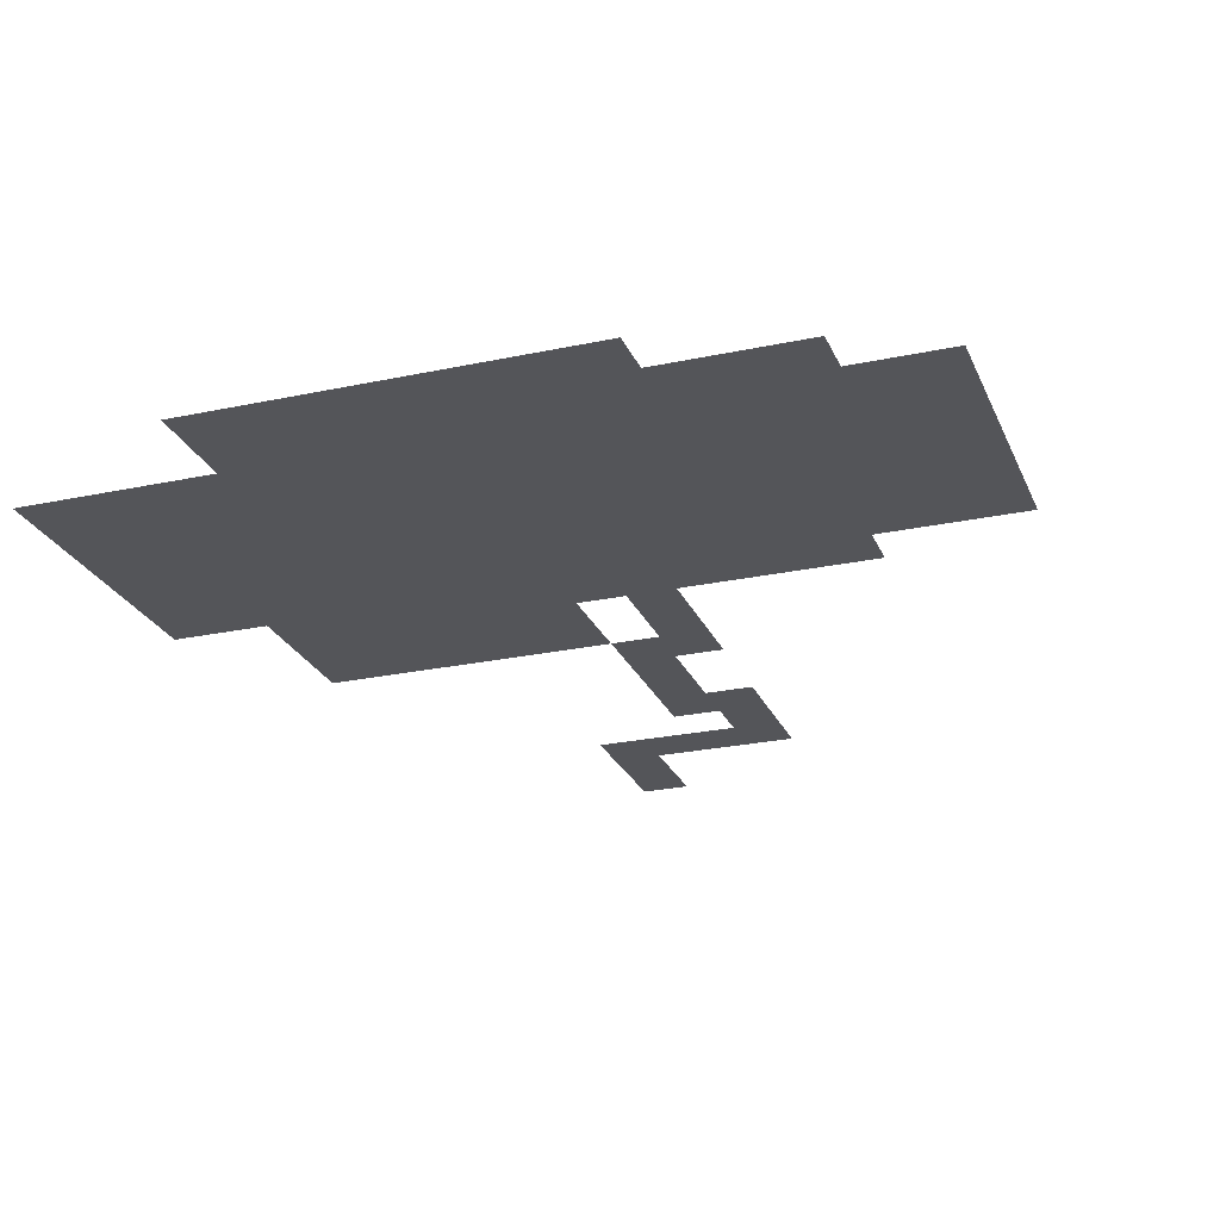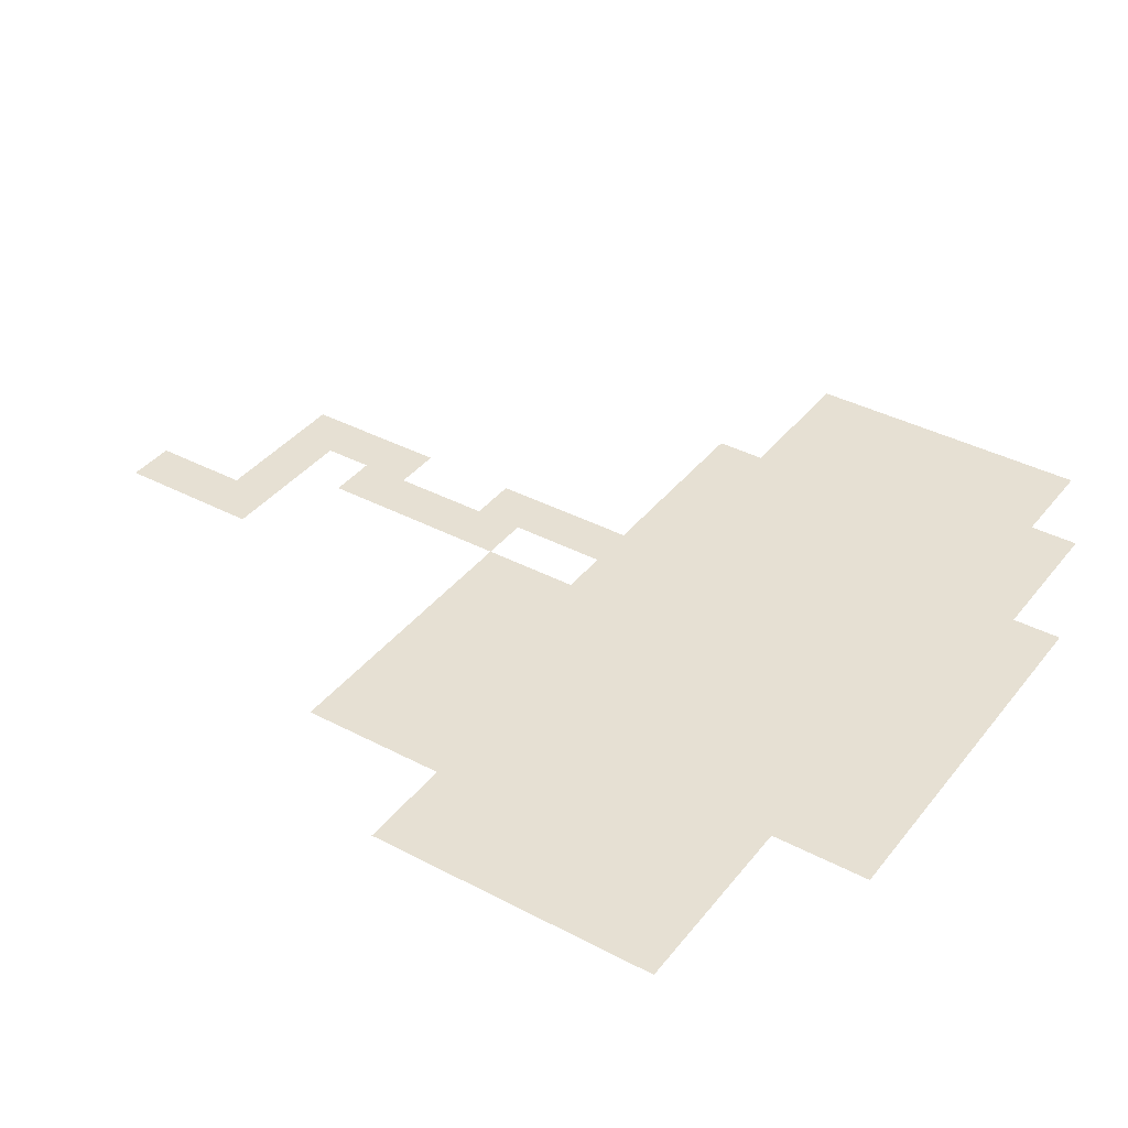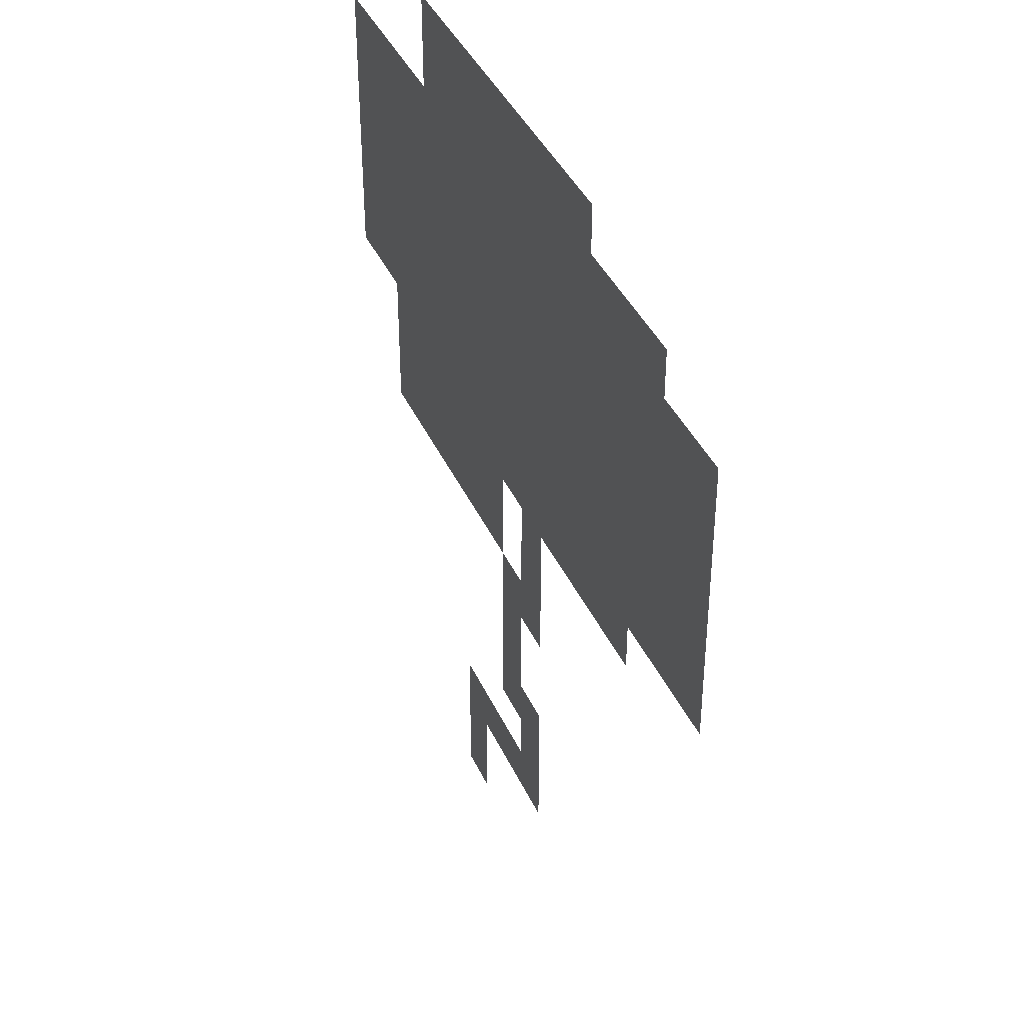
<metadata>
{"format":"obj","ext":"obj","renderer":"f3d","projection":"perspective","resolution":1024,"background":"white","views":[{"elev":-24.7,"azim":-160.7,"up":"+Z"},{"elev":38.3,"azim":123.7,"up":"+Z"},{"elev":40.1,"azim":-112.8,"up":"+Y"}]}
</metadata>
<code>
v -10.08 -10.88 0
v -10.24 -10.88 0
v -10.24 -10.72 0
v -10.08 -10.72 0
v -10.24 -10.88 0
v -10.4 -10.88 0
v -10.4 -10.72 0
v -10.24 -10.72 0
v -10.4 -10.88 0
v -10.56 -10.88 0
v -10.56 -10.72 0
v -10.4 -10.72 0
v -10.56 -10.88 0
v -10.72 -10.88 0
v -10.72 -10.72 0
v -10.56 -10.72 0
v -10.72 -10.88 0
v -10.88 -10.88 0
v -10.88 -10.72 0
v -10.72 -10.72 0
v -10.88 -10.88 0
v -11.04 -10.88 0
v -11.04 -10.72 0
v -10.88 -10.72 0
v -11.04 -10.88 0
v -11.2 -10.88 0
v -11.2 -10.72 0
v -11.04 -10.72 0
v -11.2 -10.88 0
v -11.36 -10.88 0
v -11.36 -10.72 0
v -11.2 -10.72 0
v -10.08 -11.04 0
v -10.24 -11.04 0
v -10.24 -10.88 0
v -10.08 -10.88 0
v -10.24 -11.04 0
v -10.4 -11.04 0
v -10.4 -10.88 0
v -10.24 -10.88 0
v -10.4 -11.04 0
v -10.56 -11.04 0
v -10.56 -10.88 0
v -10.4 -10.88 0
v -10.56 -11.04 0
v -10.72 -11.04 0
v -10.72 -10.88 0
v -10.56 -10.88 0
v -10.72 -11.04 0
v -10.88 -11.04 0
v -10.88 -10.88 0
v -10.72 -10.88 0
v -10.88 -11.04 0
v -11.04 -11.04 0
v -11.04 -10.88 0
v -10.88 -10.88 0
v -11.04 -11.04 0
v -11.2 -11.04 0
v -11.2 -10.88 0
v -11.04 -10.88 0
v -11.2 -11.04 0
v -11.36 -11.04 0
v -11.36 -10.88 0
v -11.2 -10.88 0
v -11.36 -11.04 0
v -11.52 -11.04 0
v -11.52 -10.88 0
v -11.36 -10.88 0
v -11.52 -11.04 0
v -11.68 -11.04 0
v -11.68 -10.88 0
v -11.52 -10.88 0
v -11.68 -11.04 0
v -11.84 -11.04 0
v -11.84 -10.88 0
v -11.68 -10.88 0
v -9.44 -11.2 0
v -9.6 -11.2 0
v -9.6 -11.04 0
v -9.44 -11.04 0
v -9.6 -11.2 0
v -9.76 -11.2 0
v -9.76 -11.04 0
v -9.6 -11.04 0
v -9.76 -11.2 0
v -9.92 -11.2 0
v -9.92 -11.04 0
v -9.76 -11.04 0
v -9.92 -11.2 0
v -10.08 -11.2 0
v -10.08 -11.04 0
v -9.92 -11.04 0
v -10.08 -11.2 0
v -10.24 -11.2 0
v -10.24 -11.04 0
v -10.08 -11.04 0
v -10.24 -11.2 0
v -10.4 -11.2 0
v -10.4 -11.04 0
v -10.24 -11.04 0
v -10.4 -11.2 0
v -10.56 -11.2 0
v -10.56 -11.04 0
v -10.4 -11.04 0
v -10.56 -11.2 0
v -10.72 -11.2 0
v -10.72 -11.04 0
v -10.56 -11.04 0
v -10.72 -11.2 0
v -10.88 -11.2 0
v -10.88 -11.04 0
v -10.72 -11.04 0
v -10.88 -11.2 0
v -11.04 -11.2 0
v -11.04 -11.04 0
v -10.88 -11.04 0
v -11.04 -11.2 0
v -11.2 -11.2 0
v -11.2 -11.04 0
v -11.04 -11.04 0
v -11.2 -11.2 0
v -11.36 -11.2 0
v -11.36 -11.04 0
v -11.2 -11.04 0
v -11.36 -11.2 0
v -11.52 -11.2 0
v -11.52 -11.04 0
v -11.36 -11.04 0
v -11.52 -11.2 0
v -11.68 -11.2 0
v -11.68 -11.04 0
v -11.52 -11.04 0
v -11.68 -11.2 0
v -11.84 -11.2 0
v -11.84 -11.04 0
v -11.68 -11.04 0
v -11.84 -11.2 0
v -12 -11.2 0
v -12 -11.04 0
v -11.84 -11.04 0
v -12 -11.2 0
v -12.16 -11.2 0
v -12.16 -11.04 0
v -12 -11.04 0
v -9.44 -11.36 0
v -9.6 -11.36 0
v -9.6 -11.2 0
v -9.44 -11.2 0
v -9.6 -11.36 0
v -9.76 -11.36 0
v -9.76 -11.2 0
v -9.6 -11.2 0
v -9.76 -11.36 0
v -9.92 -11.36 0
v -9.92 -11.2 0
v -9.76 -11.2 0
v -9.92 -11.36 0
v -10.08 -11.36 0
v -10.08 -11.2 0
v -9.92 -11.2 0
v -10.08 -11.36 0
v -10.24 -11.36 0
v -10.24 -11.2 0
v -10.08 -11.2 0
v -10.24 -11.36 0
v -10.4 -11.36 0
v -10.4 -11.2 0
v -10.24 -11.2 0
v -10.4 -11.36 0
v -10.56 -11.36 0
v -10.56 -11.2 0
v -10.4 -11.2 0
v -10.56 -11.36 0
v -10.72 -11.36 0
v -10.72 -11.2 0
v -10.56 -11.2 0
v -10.72 -11.36 0
v -10.88 -11.36 0
v -10.88 -11.2 0
v -10.72 -11.2 0
v -10.88 -11.36 0
v -11.04 -11.36 0
v -11.04 -11.2 0
v -10.88 -11.2 0
v -11.04 -11.36 0
v -11.2 -11.36 0
v -11.2 -11.2 0
v -11.04 -11.2 0
v -11.2 -11.36 0
v -11.36 -11.36 0
v -11.36 -11.2 0
v -11.2 -11.2 0
v -11.36 -11.36 0
v -11.52 -11.36 0
v -11.52 -11.2 0
v -11.36 -11.2 0
v -11.52 -11.36 0
v -11.68 -11.36 0
v -11.68 -11.2 0
v -11.52 -11.2 0
v -11.68 -11.36 0
v -11.84 -11.36 0
v -11.84 -11.2 0
v -11.68 -11.2 0
v -11.84 -11.36 0
v -12 -11.36 0
v -12 -11.2 0
v -11.84 -11.2 0
v -12 -11.36 0
v -12.16 -11.36 0
v -12.16 -11.2 0
v -12 -11.2 0
v -9.44 -11.52 0
v -9.6 -11.52 0
v -9.6 -11.36 0
v -9.44 -11.36 0
v -9.6 -11.52 0
v -9.76 -11.52 0
v -9.76 -11.36 0
v -9.6 -11.36 0
v -9.76 -11.52 0
v -9.92 -11.52 0
v -9.92 -11.36 0
v -9.76 -11.36 0
v -9.92 -11.52 0
v -10.08 -11.52 0
v -10.08 -11.36 0
v -9.92 -11.36 0
v -10.08 -11.52 0
v -10.24 -11.52 0
v -10.24 -11.36 0
v -10.08 -11.36 0
v -10.24 -11.52 0
v -10.4 -11.52 0
v -10.4 -11.36 0
v -10.24 -11.36 0
v -10.4 -11.52 0
v -10.56 -11.52 0
v -10.56 -11.36 0
v -10.4 -11.36 0
v -10.56 -11.52 0
v -10.72 -11.52 0
v -10.72 -11.36 0
v -10.56 -11.36 0
v -10.72 -11.52 0
v -10.88 -11.52 0
v -10.88 -11.36 0
v -10.72 -11.36 0
v -10.88 -11.52 0
v -11.04 -11.52 0
v -11.04 -11.36 0
v -10.88 -11.36 0
v -11.04 -11.52 0
v -11.2 -11.52 0
v -11.2 -11.36 0
v -11.04 -11.36 0
v -11.2 -11.52 0
v -11.36 -11.52 0
v -11.36 -11.36 0
v -11.2 -11.36 0
v -11.36 -11.52 0
v -11.52 -11.52 0
v -11.52 -11.36 0
v -11.36 -11.36 0
v -11.52 -11.52 0
v -11.68 -11.52 0
v -11.68 -11.36 0
v -11.52 -11.36 0
v -11.68 -11.52 0
v -11.84 -11.52 0
v -11.84 -11.36 0
v -11.68 -11.36 0
v -11.84 -11.52 0
v -12 -11.52 0
v -12 -11.36 0
v -11.84 -11.36 0
v -12 -11.52 0
v -12.16 -11.52 0
v -12.16 -11.36 0
v -12 -11.36 0
v -9.44 -11.68 0
v -9.6 -11.68 0
v -9.6 -11.52 0
v -9.44 -11.52 0
v -9.6 -11.68 0
v -9.76 -11.68 0
v -9.76 -11.52 0
v -9.6 -11.52 0
v -9.76 -11.68 0
v -9.92 -11.68 0
v -9.92 -11.52 0
v -9.76 -11.52 0
v -9.92 -11.68 0
v -10.08 -11.68 0
v -10.08 -11.52 0
v -9.92 -11.52 0
v -10.08 -11.68 0
v -10.24 -11.68 0
v -10.24 -11.52 0
v -10.08 -11.52 0
v -10.24 -11.68 0
v -10.4 -11.68 0
v -10.4 -11.52 0
v -10.24 -11.52 0
v -10.4 -11.68 0
v -10.56 -11.68 0
v -10.56 -11.52 0
v -10.4 -11.52 0
v -10.56 -11.68 0
v -10.72 -11.68 0
v -10.72 -11.52 0
v -10.56 -11.52 0
v -10.72 -11.68 0
v -10.88 -11.68 0
v -10.88 -11.52 0
v -10.72 -11.52 0
v -10.88 -11.68 0
v -11.04 -11.68 0
v -11.04 -11.52 0
v -10.88 -11.52 0
v -11.04 -11.68 0
v -11.2 -11.68 0
v -11.2 -11.52 0
v -11.04 -11.52 0
v -11.2 -11.68 0
v -11.36 -11.68 0
v -11.36 -11.52 0
v -11.2 -11.52 0
v -11.36 -11.68 0
v -11.52 -11.68 0
v -11.52 -11.52 0
v -11.36 -11.52 0
v -11.52 -11.68 0
v -11.68 -11.68 0
v -11.68 -11.52 0
v -11.52 -11.52 0
v -11.68 -11.68 0
v -11.84 -11.68 0
v -11.84 -11.52 0
v -11.68 -11.52 0
v -11.84 -11.68 0
v -12 -11.68 0
v -12 -11.52 0
v -11.84 -11.52 0
v -12 -11.68 0
v -12.16 -11.68 0
v -12.16 -11.52 0
v -12 -11.52 0
v -9.44 -11.84 0
v -9.6 -11.84 0
v -9.6 -11.68 0
v -9.44 -11.68 0
v -9.6 -11.84 0
v -9.76 -11.84 0
v -9.76 -11.68 0
v -9.6 -11.68 0
v -9.76 -11.84 0
v -9.92 -11.84 0
v -9.92 -11.68 0
v -9.76 -11.68 0
v -9.92 -11.84 0
v -10.08 -11.84 0
v -10.08 -11.68 0
v -9.92 -11.68 0
v -10.08 -11.84 0
v -10.24 -11.84 0
v -10.24 -11.68 0
v -10.08 -11.68 0
v -10.24 -11.84 0
v -10.4 -11.84 0
v -10.4 -11.68 0
v -10.24 -11.68 0
v -10.4 -11.84 0
v -10.56 -11.84 0
v -10.56 -11.68 0
v -10.4 -11.68 0
v -10.56 -11.84 0
v -10.72 -11.84 0
v -10.72 -11.68 0
v -10.56 -11.68 0
v -10.72 -11.84 0
v -10.88 -11.84 0
v -10.88 -11.68 0
v -10.72 -11.68 0
v -10.88 -11.84 0
v -11.04 -11.84 0
v -11.04 -11.68 0
v -10.88 -11.68 0
v -11.04 -11.84 0
v -11.2 -11.84 0
v -11.2 -11.68 0
v -11.04 -11.68 0
v -11.2 -11.84 0
v -11.36 -11.84 0
v -11.36 -11.68 0
v -11.2 -11.68 0
v -11.36 -11.84 0
v -11.52 -11.84 0
v -11.52 -11.68 0
v -11.36 -11.68 0
v -11.52 -11.84 0
v -11.68 -11.84 0
v -11.68 -11.68 0
v -11.52 -11.68 0
v -11.68 -11.84 0
v -11.84 -11.84 0
v -11.84 -11.68 0
v -11.68 -11.68 0
v -11.84 -11.84 0
v -12 -11.84 0
v -12 -11.68 0
v -11.84 -11.68 0
v -12 -11.84 0
v -12.16 -11.84 0
v -12.16 -11.68 0
v -12 -11.68 0
v -9.44 -12 0
v -9.6 -12 0
v -9.6 -11.84 0
v -9.44 -11.84 0
v -9.6 -12 0
v -9.76 -12 0
v -9.76 -11.84 0
v -9.6 -11.84 0
v -9.76 -12 0
v -9.92 -12 0
v -9.92 -11.84 0
v -9.76 -11.84 0
v -9.92 -12 0
v -10.08 -12 0
v -10.08 -11.84 0
v -9.92 -11.84 0
v -10.08 -12 0
v -10.24 -12 0
v -10.24 -11.84 0
v -10.08 -11.84 0
v -10.24 -12 0
v -10.4 -12 0
v -10.4 -11.84 0
v -10.24 -11.84 0
v -10.4 -12 0
v -10.56 -12 0
v -10.56 -11.84 0
v -10.4 -11.84 0
v -10.56 -12 0
v -10.72 -12 0
v -10.72 -11.84 0
v -10.56 -11.84 0
v -10.72 -12 0
v -10.88 -12 0
v -10.88 -11.84 0
v -10.72 -11.84 0
v -10.88 -12 0
v -11.04 -12 0
v -11.04 -11.84 0
v -10.88 -11.84 0
v -11.04 -12 0
v -11.2 -12 0
v -11.2 -11.84 0
v -11.04 -11.84 0
v -11.2 -12 0
v -11.36 -12 0
v -11.36 -11.84 0
v -11.2 -11.84 0
v -11.36 -12 0
v -11.52 -12 0
v -11.52 -11.84 0
v -11.36 -11.84 0
v -11.52 -12 0
v -11.68 -12 0
v -11.68 -11.84 0
v -11.52 -11.84 0
v -11.68 -12 0
v -11.84 -12 0
v -11.84 -11.84 0
v -11.68 -11.84 0
v -11.84 -12 0
v -12 -12 0
v -12 -11.84 0
v -11.84 -11.84 0
v -12 -12 0
v -12.16 -12 0
v -12.16 -11.84 0
v -12 -11.84 0
v -9.76 -12.16 0
v -9.92 -12.16 0
v -9.92 -12 0
v -9.76 -12 0
v -9.92 -12.16 0
v -10.08 -12.16 0
v -10.08 -12 0
v -9.92 -12 0
v -10.08 -12.16 0
v -10.24 -12.16 0
v -10.24 -12 0
v -10.08 -12 0
v -10.24 -12.16 0
v -10.4 -12.16 0
v -10.4 -12 0
v -10.24 -12 0
v -10.4 -12.16 0
v -10.56 -12.16 0
v -10.56 -12 0
v -10.4 -12 0
v -10.56 -12.16 0
v -10.72 -12.16 0
v -10.72 -12 0
v -10.56 -12 0
v -10.72 -12.16 0
v -10.88 -12.16 0
v -10.88 -12 0
v -10.72 -12 0
v -10.88 -12.16 0
v -11.04 -12.16 0
v -11.04 -12 0
v -10.88 -12 0
v -11.04 -12.16 0
v -11.2 -12.16 0
v -11.2 -12 0
v -11.04 -12 0
v -11.2 -12.16 0
v -11.36 -12.16 0
v -11.36 -12 0
v -11.2 -12 0
v -11.36 -12.16 0
v -11.52 -12.16 0
v -11.52 -12 0
v -11.36 -12 0
v -11.52 -12.16 0
v -11.68 -12.16 0
v -11.68 -12 0
v -11.52 -12 0
v -9.76 -12.32 0
v -9.92 -12.32 0
v -9.92 -12.16 0
v -9.76 -12.16 0
v -9.92 -12.32 0
v -10.08 -12.32 0
v -10.08 -12.16 0
v -9.92 -12.16 0
v -10.08 -12.32 0
v -10.24 -12.32 0
v -10.24 -12.16 0
v -10.08 -12.16 0
v -10.24 -12.32 0
v -10.4 -12.32 0
v -10.4 -12.16 0
v -10.24 -12.16 0
v -10.4 -12.32 0
v -10.56 -12.32 0
v -10.56 -12.16 0
v -10.4 -12.16 0
v -10.56 -12.32 0
v -10.72 -12.32 0
v -10.72 -12.16 0
v -10.56 -12.16 0
v -10.88 -12.32 0
v -11.04 -12.32 0
v -11.04 -12.16 0
v -10.88 -12.16 0
v -9.76 -12.48 0
v -9.92 -12.48 0
v -9.92 -12.32 0
v -9.76 -12.32 0
v -9.92 -12.48 0
v -10.08 -12.48 0
v -10.08 -12.32 0
v -9.92 -12.32 0
v -10.08 -12.48 0
v -10.24 -12.48 0
v -10.24 -12.32 0
v -10.08 -12.32 0
v -10.24 -12.48 0
v -10.4 -12.48 0
v -10.4 -12.32 0
v -10.24 -12.32 0
v -10.4 -12.48 0
v -10.56 -12.48 0
v -10.56 -12.32 0
v -10.4 -12.32 0
v -10.56 -12.48 0
v -10.72 -12.48 0
v -10.72 -12.32 0
v -10.56 -12.32 0
v -10.88 -12.48 0
v -11.04 -12.48 0
v -11.04 -12.32 0
v -10.88 -12.32 0
v -10.72 -12.64 0
v -10.88 -12.64 0
v -10.88 -12.48 0
v -10.72 -12.48 0
v -10.88 -12.64 0
v -11.04 -12.64 0
v -11.04 -12.48 0
v -10.88 -12.48 0
v -10.72 -12.8 0
v -10.88 -12.8 0
v -10.88 -12.64 0
v -10.72 -12.64 0
v -10.72 -12.96 0
v -10.88 -12.96 0
v -10.88 -12.8 0
v -10.72 -12.8 0
v -10.72 -13.12 0
v -10.88 -13.12 0
v -10.88 -12.96 0
v -10.72 -12.96 0
v -10.88 -13.12 0
v -11.04 -13.12 0
v -11.04 -12.96 0
v -10.88 -12.96 0
v -10.88 -13.28 0
v -11.04 -13.28 0
v -11.04 -13.12 0
v -10.88 -13.12 0
v -10.4 -13.44 0
v -10.56 -13.44 0
v -10.56 -13.28 0
v -10.4 -13.28 0
v -10.56 -13.44 0
v -10.72 -13.44 0
v -10.72 -13.28 0
v -10.56 -13.28 0
v -10.72 -13.44 0
v -10.88 -13.44 0
v -10.88 -13.28 0
v -10.72 -13.28 0
v -10.88 -13.44 0
v -11.04 -13.44 0
v -11.04 -13.28 0
v -10.88 -13.28 0
v -10.4 -13.6 0
v -10.56 -13.6 0
v -10.56 -13.44 0
v -10.4 -13.44 0
v -10.4 -13.76 0
v -10.56 -13.76 0
v -10.56 -13.6 0
v -10.4 -13.6 0
g untitled_mesh_0003
f 1 2 3 4
f 5 6 7 8
f 9 10 11 12
f 13 14 15 16
f 17 18 19 20
f 21 22 23 24
f 25 26 27 28
f 29 30 31 32
f 33 34 35 36
f 37 38 39 40
f 41 42 43 44
f 45 46 47 48
f 49 50 51 52
f 53 54 55 56
f 57 58 59 60
f 61 62 63 64
f 65 66 67 68
f 69 70 71 72
f 73 74 75 76
f 77 78 79 80
f 81 82 83 84
f 85 86 87 88
f 89 90 91 92
f 93 94 95 96
f 97 98 99 100
f 101 102 103 104
f 105 106 107 108
f 109 110 111 112
f 113 114 115 116
f 117 118 119 120
f 121 122 123 124
f 125 126 127 128
f 129 130 131 132
f 133 134 135 136
f 137 138 139 140
f 141 142 143 144
f 145 146 147 148
f 149 150 151 152
f 153 154 155 156
f 157 158 159 160
f 161 162 163 164
f 165 166 167 168
f 169 170 171 172
f 173 174 175 176
f 177 178 179 180
f 181 182 183 184
f 185 186 187 188
f 189 190 191 192
f 193 194 195 196
f 197 198 199 200
f 201 202 203 204
f 205 206 207 208
f 209 210 211 212
f 213 214 215 216
f 217 218 219 220
f 221 222 223 224
f 225 226 227 228
f 229 230 231 232
f 233 234 235 236
f 237 238 239 240
f 241 242 243 244
f 245 246 247 248
f 249 250 251 252
f 253 254 255 256
f 257 258 259 260
f 261 262 263 264
f 265 266 267 268
f 269 270 271 272
f 273 274 275 276
f 277 278 279 280
f 281 282 283 284
f 285 286 287 288
f 289 290 291 292
f 293 294 295 296
f 297 298 299 300
f 301 302 303 304
f 305 306 307 308
f 309 310 311 312
f 313 314 315 316
f 317 318 319 320
f 321 322 323 324
f 325 326 327 328
f 329 330 331 332
f 333 334 335 336
f 337 338 339 340
f 341 342 343 344
f 345 346 347 348
f 349 350 351 352
f 353 354 355 356
f 357 358 359 360
f 361 362 363 364
f 365 366 367 368
f 369 370 371 372
f 373 374 375 376
f 377 378 379 380
f 381 382 383 384
f 385 386 387 388
f 389 390 391 392
f 393 394 395 396
f 397 398 399 400
f 401 402 403 404
f 405 406 407 408
f 409 410 411 412
f 413 414 415 416
f 417 418 419 420
f 421 422 423 424
f 425 426 427 428
f 429 430 431 432
f 433 434 435 436
f 437 438 439 440
f 441 442 443 444
f 445 446 447 448
f 449 450 451 452
f 453 454 455 456
f 457 458 459 460
f 461 462 463 464
f 465 466 467 468
f 469 470 471 472
f 473 474 475 476
f 477 478 479 480
f 481 482 483 484
f 485 486 487 488
f 489 490 491 492
f 493 494 495 496
f 497 498 499 500
f 501 502 503 504
f 505 506 507 508
f 509 510 511 512
f 513 514 515 516
f 517 518 519 520
f 521 522 523 524
f 525 526 527 528
f 529 530 531 532
f 533 534 535 536
f 537 538 539 540
f 541 542 543 544
f 545 546 547 548
f 549 550 551 552
f 553 554 555 556
f 557 558 559 560
f 561 562 563 564
f 565 566 567 568
f 569 570 571 572
f 573 574 575 576
f 577 578 579 580
f 581 582 583 584
f 585 586 587 588
f 589 590 591 592
f 593 594 595 596
f 597 598 599 600
f 601 602 603 604
f 605 606 607 608
f 609 610 611 612
f 613 614 615 616
f 617 618 619 620
f 621 622 623 624
f 625 626 627 628
f 629 630 631 632
f 633 634 635 636
f 637 638 639 640

</code>
